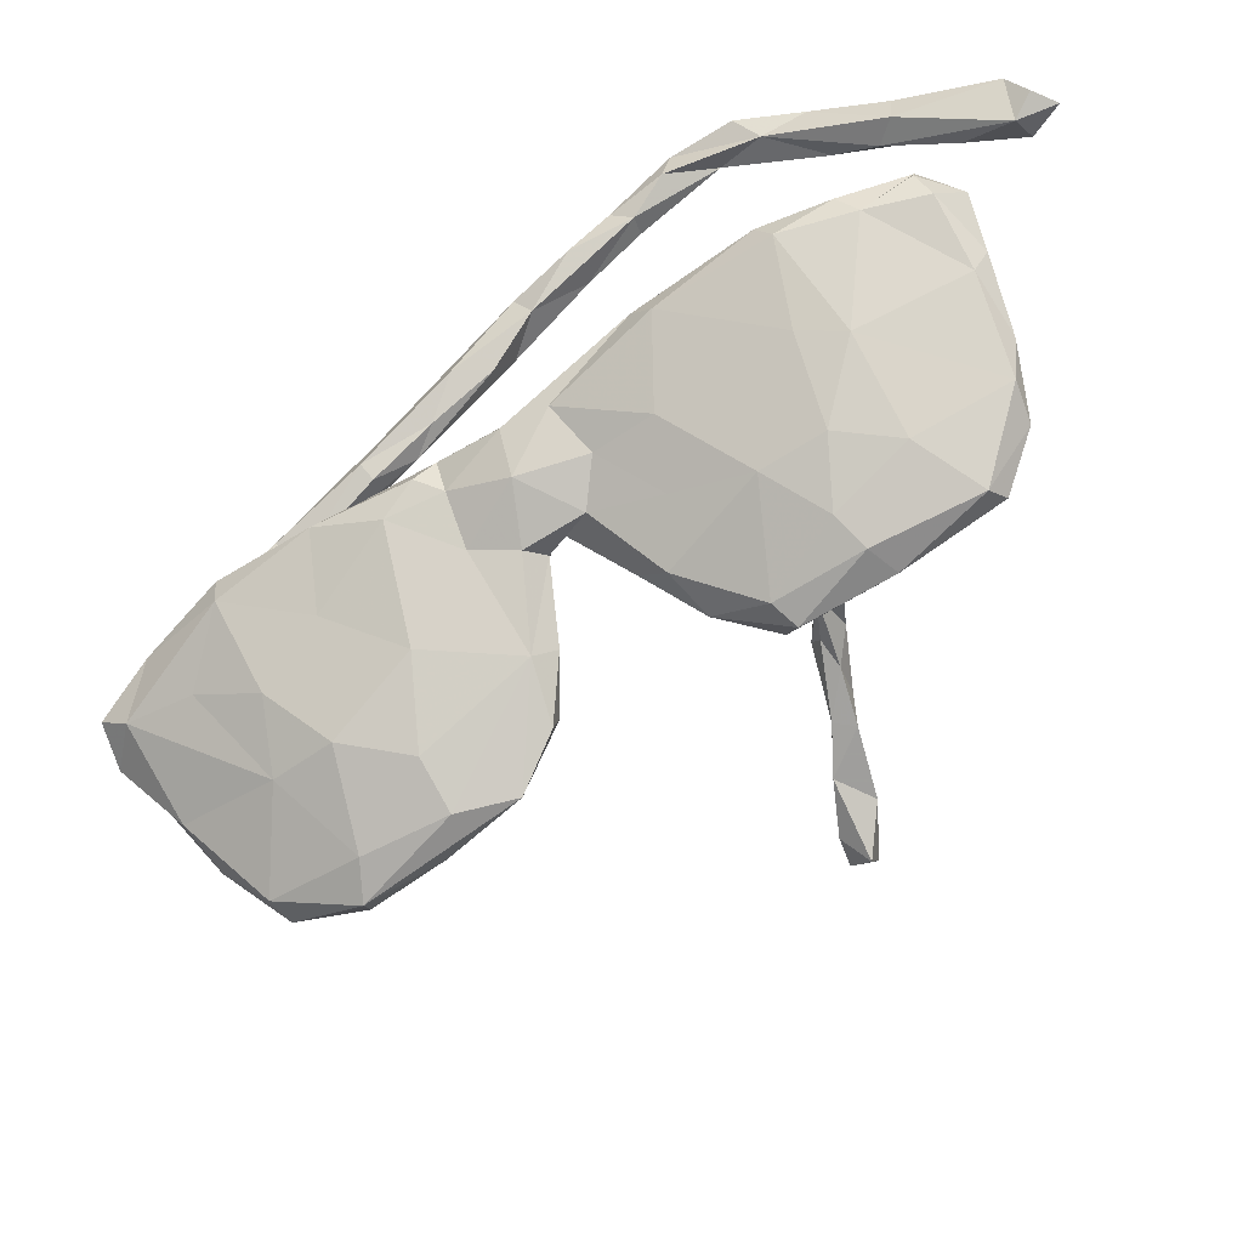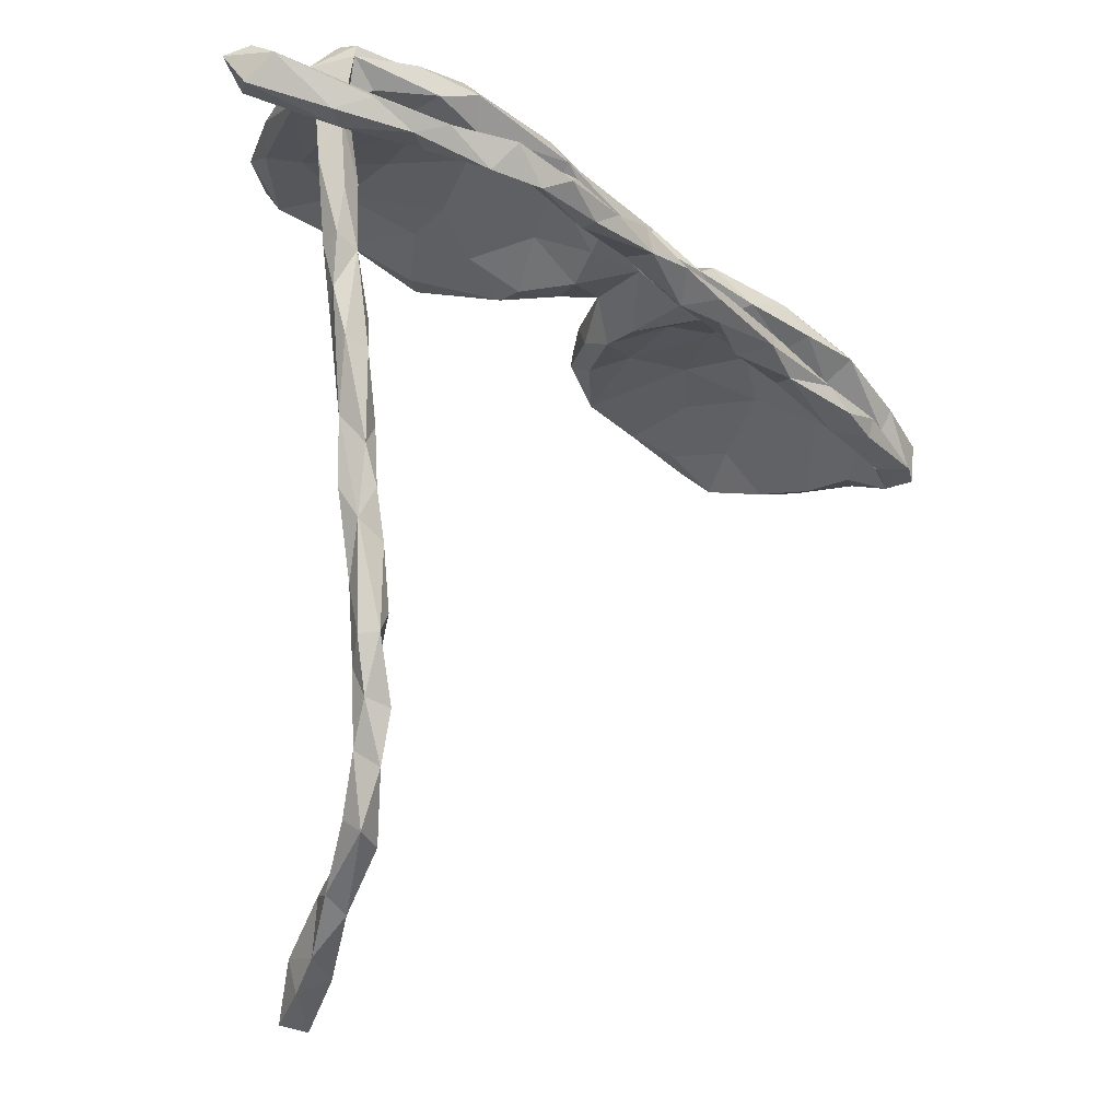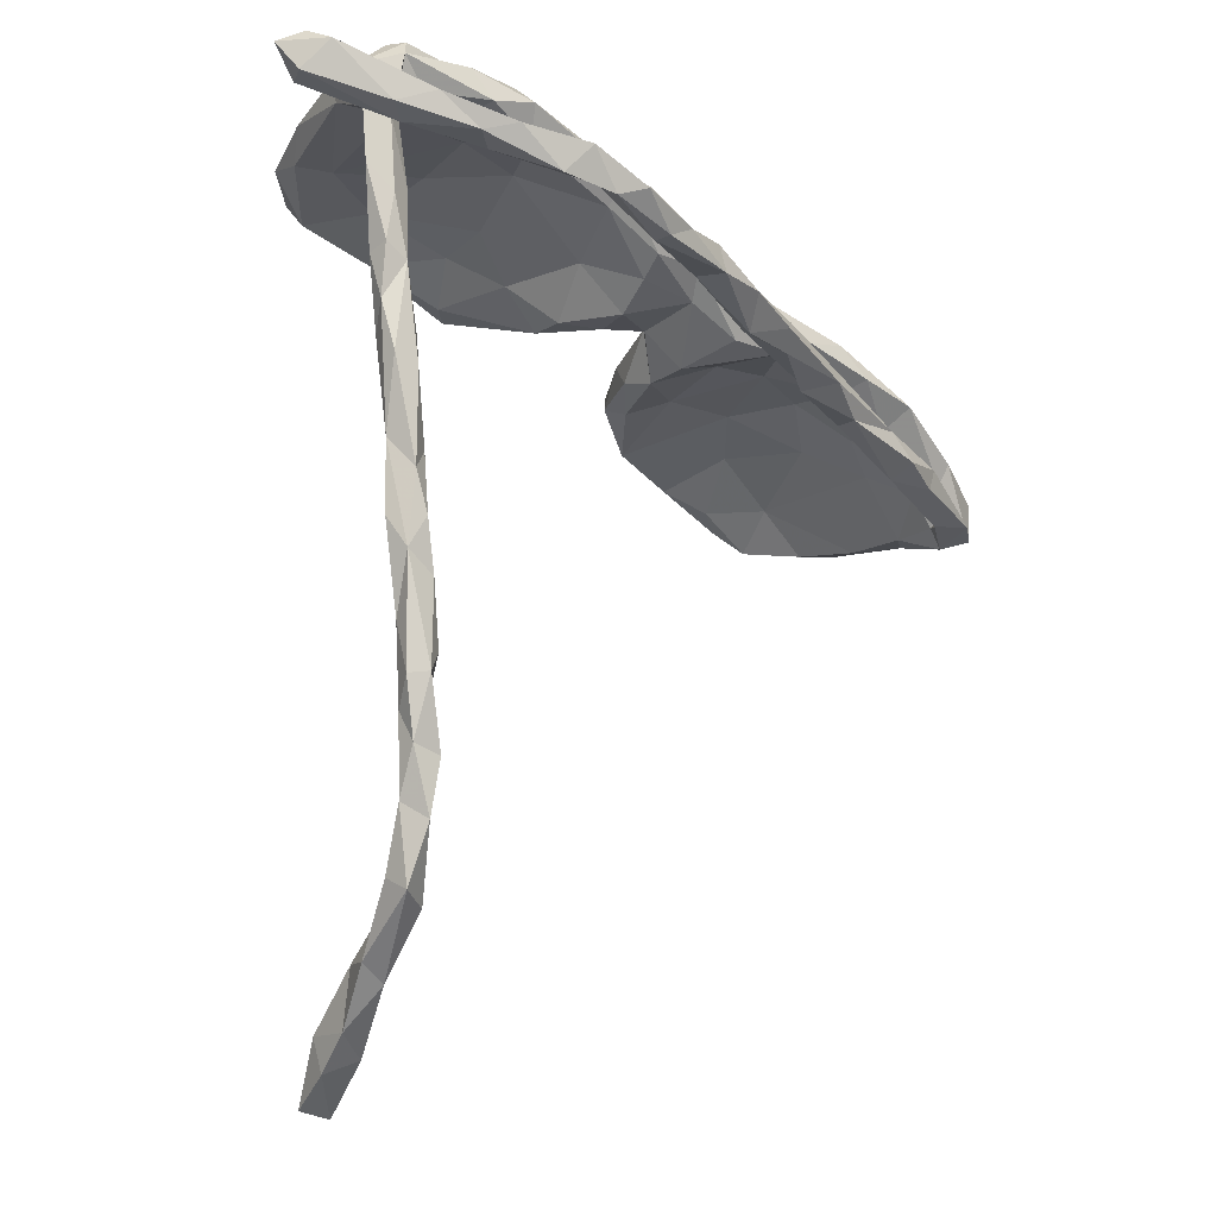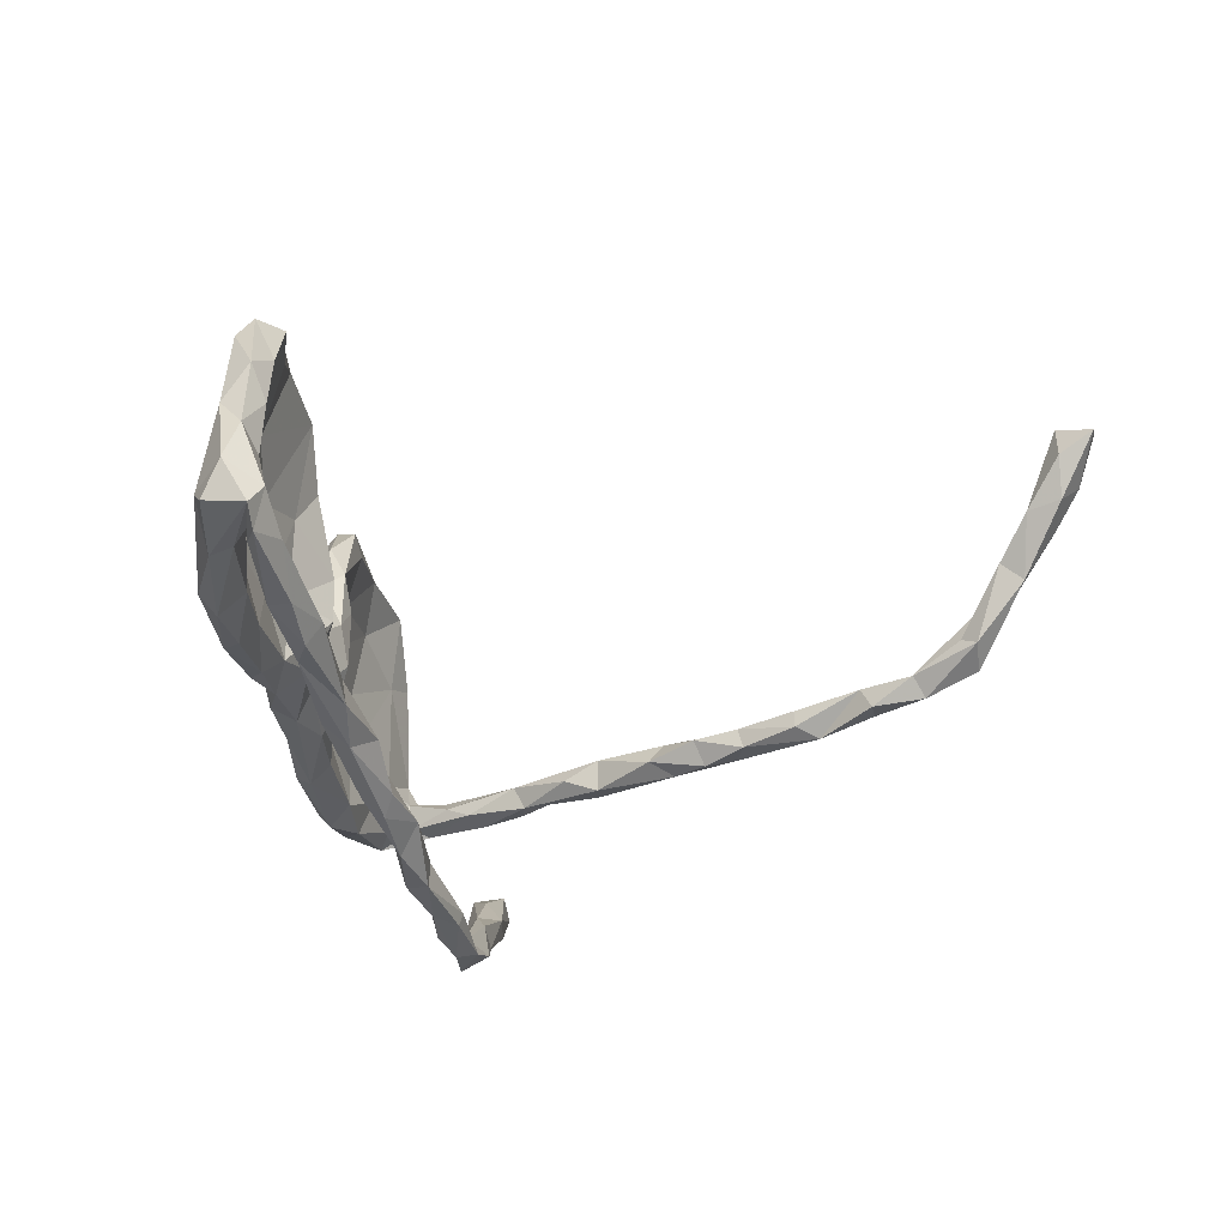
<metadata>
{"format":"obj","ext":"obj","renderer":"f3d","projection":"perspective","resolution":1024,"background":"white","views":[{"elev":65.0,"azim":-33.4,"up":"+Y"},{"elev":-12.2,"azim":136.6,"up":"+Y"},{"elev":-14.7,"azim":132.3,"up":"+Y"},{"elev":-32.6,"azim":-63.3,"up":"+Z"}]}
</metadata>
<code>
v 0.563 0.1708 -0.06787
v 0.5348 0.1359 -0.06733
v 0.541 0.1829 -0.0904
v 0.5522 0.1359 -0.09492
v 0.5359 0.1667 -0.1242
v 0.5133 0.1716 -0.07504
v 0.4743 0.1302 -0.1032
v 0.4824 0.1066 -0.1583
v 0.4309 0.1354 -0.1649
v 0.459 0.09553 -0.1436
v 0.4021 0.2203 -0.01116
v 0.3651 0.2344 -0.04872
v 0.4489 0.1205 -0.1883
v 0.3759 0.2025 0.04585
v 0.373 0.2322 0.05829
v 0.4141 0.1082 -0.1563
v 0.3757 0.1634 -0.04036
v 0.3548 0.2529 -0.03895
v 0.3948 0.1725 -0.01729
v 0.3486 0.2123 0.1388
v 0.3488 0.123 -0.0195
v 0.3584 0.1891 0.007202
v 0.3598 0.1854 -0.03128
v 0.392 0.1121 -0.02045
v 0.3179 0.2215 0.1789
v 0.314 0.1913 0.2138
v 0.367 0.05447 -0.000528
v 0.3263 0.1803 0.167
v 0.3311 0.2035 -0.04281
v 0.368 0.1377 0.000488
v 0.381 0.07805 -0.1892
v 0.3564 0.2589 -0.009031
v 0.2846 0.181 0.1507
v 0.4102 0.08382 -0.2094
v 0.3845 0.09099 -0.2399
v 0.3786 0.02211 -0.0397
v 0.378 0.01394 -0.0142
v 0.3732 0.0753 -0.0456
v 0.3471 0.08803 -0.03729
v 0.2828 0.2406 -0.06489
v 0.3301 0.08714 -0.2428
v 0.2511 0.1515 0.237
v 0.319 0.1985 0.01915
v 0.2609 0.2056 -0.07838
v 0.3604 -0.07014 -0.007709
v 0.2559 0.1791 0.2595
v 0.2371 0.2002 0.2505
v 0.3521 0.00563 -0.04452
v 0.375 -0.03851 -0.03004
v 0.3467 0.2416 0.07201
v 0.3686 -0.09692 -0.04537
v 0.2131 0.2393 -0.06472
v 0.341 0.04659 -0.2568
v 0.3269 -0.06703 -0.03408
v 0.3437 0.01741 -0.01495
v 0.2715 0.1931 -0.03191
v 0.2917 0.2511 -0.03582
v 0.1951 0.1872 0.09691
v 0.1928 0.1694 0.1834
v 0.3209 0.07645 -0.2807
v 0.3605 -0.1846 -0.02615
v 0.2145 0.2365 0.05991
v 0.2018 0.2165 0.1735
v 0.3317 -0.1144 -0.01259
v 0.3403 -0.1095 -0.0518
v 0.1965 0.1805 -0.07183
v 0.3455 -0.2202 -0.05618
v 0.2097 0.217 -0.09032
v 0.2894 0.05059 -0.2535
v 0.137 0.1514 0.2567
v 0.2159 0.199 0.01326
v 0.287 0.03258 -0.2801
v 0.1451 0.2137 0.1238
v 0.3194 -0.1944 -0.04096
v 0.08909 0.1935 -0.08263
v 0.334 -0.2094 -0.01293
v 0.3511 -0.3053 -0.05145
v 0.3608 -0.269 -0.0279
v 0.2545 0.04554 -0.295
v 0.1743 0.2263 0.02536
v 0.3119 -0.2623 -0.02999
v 0.3316 -0.2692 -0.06009
v 0.1367 0.1848 0.01369
v 0.1089 0.1869 0.1876
v 0.3435 -0.3761 -0.02875
v 0.3165 -0.3302 -0.0553
v 0.2315 0.05954 -0.2753
v 0.149 0.1311 0.2333
v 0.3364 -0.3209 -0.01771
v 0.3156 -0.3227 -0.02732
v 0.2095 0.01073 -0.2619
v 0.1844 0.04529 -0.2553
v 0.07643 0.1867 0.1125
v 0.09717 0.154 0.1049
v 0.1868 0.02357 -0.2463
v 0.3068 -0.4051 -0.02706
v 0.3046 -0.4067 -0.05107
v 0.1183 0.1767 0.2295
v 0.0932 0.1386 0.1638
v 0.2045 0.014 -0.2792
v 0.3472 -0.4349 -0.04875
v 0.3342 -0.4682 -0.02504
v 0.3269 -0.4316 -0.06395
v 0.03316 0.09077 0.2297
v 0.07856 0.1641 -0.1036
v 0.1102 0.03522 -0.2645
v 0.08171 0.138 -0.08058
v 0.116 0.005052 -0.2361
v 0.1699 0.03081 -0.2792
v 0.3338 -0.5033 -0.04657
v 0.03524 0.1717 0.002856
v 0.1076 0.001968 -0.2723
v 0.06007 0.09607 0.21
v 0.3297 -0.5597 -0.02303
v 0.3003 -0.5131 -0.05249
v 0.3134 -0.5794 -0.05145
v 0.02621 0.1347 0.211
v 0.2941 -0.5712 -0.02662
v 0.03749 0.1216 0.2407
v 0.0373 0.1084 0.1217
v 0.02246 0.1145 0.01765
v 0.3034 -0.4967 -0.02198
v 0.3216 -0.6332 0.003588
v 0.3204 -0.6482 -0.02738
v -0.0196 0.06758 0.1274
v -0.02502 0.1346 -0.01111
v 0.006225 0.1464 0.06911
v 0.2821 -0.6617 -0.009767
v -0.0173 0.09401 0.1761
v -0.03075 0.1174 0.1258
v -0.00135 0.08142 -0.05961
v 0.04137 0.00248 -0.2616
v 0.3015 -0.7107 0.05673
v -0.004908 0.06392 0.07666
v 0.00549 0.103 -0.08721
v 0.01263 -0.02125 -0.2138
v 0.2861 -0.6395 0.001652
v 0.2718 -0.7318 0.0549
v 0.2918 -0.659 0.03791
v 0.0465 0.01795 -0.234
v 0.0222 -0.03173 -0.2323
v -0.05797 0.1104 0.02816
v 0.2796 -0.7081 0.09723
v -0.05323 0.1019 -0.09691
v 0.2552 -0.7067 0.07664
v -0.01797 0.05578 -0.01243
v -0.04685 0.08513 0.1004
v 0.2612 -0.8149 0.1577
v -0.03888 0.05588 0.03798
v -0.07165 0.07033 -0.07069
v -0.03296 0.1379 -0.07492
v 0.274 -0.7758 0.1132
v 0.2285 -0.7554 0.1231
v -0.1248 0.08898 0.01916
v -0.0771 0.05595 0.007096
v -0.1 0.1249 -0.03582
v 0.2642 -0.7747 0.1687
v -0.02846 -0.01644 -0.2477
v 0.2396 -0.8471 0.2164
v -0.01814 0.00079 -0.2057
v -0.08141 0.1229 -0.08692
v 0.2048 -0.8094 0.176
v 0.2321 -0.7996 0.1293
v -0.1175 0.01553 -0.0137
v -0.1018 0.07135 0.03047
v 0.2193 -0.8038 0.2239
v -0.1256 0.01234 0.04065
v -0.1278 -0.03624 -0.179
v 0.2081 -0.8551 0.2006
v -0.1527 0.09236 -0.07278
v -0.1426 0.05237 0.1109
v -0.1393 0.07563 -0.1118
v -0.1305 0.03676 -0.08568
v -0.1666 0.08108 -0.01313
v -0.04605 -0.03637 -0.2284
v -0.09855 -0.01424 -0.1956
v -0.1301 0.02476 0.08655
v -0.1737 0.01797 0.1583
v -0.05398 0.001669 -0.2285
v -0.1803 0.007518 0.1297
v -0.1719 0.09042 -0.102
v -0.1816 -0.02002 -0.1982
v -0.1889 0.03952 0.1705
v -0.1123 -0.05508 -0.1938
v -0.1897 0.03136 -0.104
v -0.3081 0.0353 0.1241
v -0.2073 0.01983 0.08122
v -0.1501 -0.04097 -0.2197
v -0.1839 0.03648 -0.01203
v -0.1719 0.06643 0.1076
v -0.2391 0.032 -0.03875
v -0.2159 0.08117 -0.08495
v -0.2613 0.06116 0.03678
v -0.2402 -0.01752 0.1897
v -0.1791 -0.02339 -0.1781
v -0.2141 0.04534 -0.1297
v -0.2748 0.05758 -0.1278
v -0.3107 0.01712 0.1834
v -0.247 0.02095 0.2071
v -0.3137 0.01896 -0.02563
v -0.2847 0.01397 0.05659
v -0.2037 -0.06725 -0.1987
v -0.3398 -0.01593 0.1081
v -0.3002 0.0186 -0.1456
v -0.2749 -0.05636 -0.1586
v -0.2915 -0.05749 -0.1868
v -0.3289 -0.04216 0.1987
v -0.2119 -0.06556 -0.1686
v -0.2855 0.00366 -0.1163
v -0.3142 0.04256 -0.05002
v -0.3741 -0.02084 -0.06223
v -0.3709 -0.000266 -0.1551
v -0.3567 -0.0276 -0.1229
v -0.3953 0.0152 -0.02146
v -0.3236 -0.0877 -0.1912
v -0.4187 -0.04613 0.1935
v -0.3808 -0.1046 -0.1732
v -0.3672 0.02515 0.06257
v -0.3722 -0.02003 0.01155
v -0.415 -0.06722 0.1065
v -0.3782 -0.06944 -0.1466
v -0.4002 -0.01823 0.1596
v -0.3762 -0.06647 0.1699
v -0.3845 0.01845 -0.1289
v -0.3176 -0.1057 -0.1638
v -0.3887 -0.07909 -0.1743
v -0.4211 -0.05366 -0.04812
v -0.4108 -0.08065 0.1885
v -0.4368 -0.1083 0.1604
v -0.453 -0.07463 -0.134
v -0.4286 -0.01325 0.04948
v -0.4846 -0.1201 -0.04837
v -0.4476 -0.02018 -0.07227
v -0.4877 -0.0749 0.13
v -0.3663 -0.09461 -0.1387
v -0.4611 -0.09749 -0.1397
v -0.4445 -0.08165 -0.102
v -0.4882 -0.1235 -0.1502
v -0.4788 -0.09407 0.1538
v -0.4678 -0.1179 0.09423
v -0.4717 -0.1194 -0.1073
v -0.4414 -0.129 -0.1348
v -0.4615 -0.04862 -0.1438
v -0.4837 -0.1233 0.02169
v -0.5075 -0.115 0.06622
v -0.5125 -0.06016 -0.09929
v -0.4964 -0.1401 -0.1024
v -0.5199 -0.1185 -0.02484
v -0.5304 -0.08145 -0.1235
v -0.5154 -0.1324 -0.1319
v -0.5169 -0.08521 0.01315
v -0.5384 -0.1095 -0.08044
f 241 232 247
f 247 252 250
f 24 19 30
f 30 19 22
f 45 64 61
f 61 64 76
f 64 74 76
f 90 89 81
f 96 97 122
f 110 102 114
f 237 211 227
f 56 43 71
f 121 146 131
f 146 149 155
f 150 146 155
f 150 155 164
f 185 164 189
f 237 227 232
f 237 232 241
f 232 244 248
f 247 232 248
f 248 251 252
f 247 248 252
f 11 14 19
f 19 14 22
f 22 14 43
f 37 27 45
f 27 55 45
f 45 55 64
f 78 76 89
f 89 76 81
f 89 90 96
f 102 85 89
f 102 89 96
f 102 96 122
f 114 102 122
f 103 110 115
f 101 110 103
f 101 102 110
f 122 97 103
f 101 85 102
f 86 103 97
f 96 90 97
f 90 86 97
f 77 103 86
f 103 77 101
f 77 85 101
f 77 78 85
f 90 81 86
f 82 77 86
f 78 89 85
f 82 86 81
f 74 82 81
f 67 77 82
f 67 82 74
f 78 61 76
f 77 61 78
f 67 61 77
f 76 74 81
f 65 67 74
f 51 67 65
f 51 61 67
f 64 65 74
f 54 65 64
f 61 49 45
f 48 65 54
f 48 51 65
f 49 61 51
f 49 37 45
f 55 54 64
f 55 48 54
f 48 49 51
f 36 49 48
f 36 37 49
f 39 48 55
f 38 48 39
f 55 21 39
f 27 21 55
f 38 36 48
f 24 37 36
f 24 27 37
f 38 24 36
f 27 30 21
f 38 39 17
f 24 30 27
f 17 24 38
f 238 242 247
f 23 39 21
f 23 17 39
f 22 23 21
f 30 22 21
f 19 24 17
f 12 17 23
f 11 19 17
f 249 250 252
f 125 104 129
f 220 223 229
f 162 163 169
f 70 47 98
f 70 98 119
f 119 117 129
f 129 117 130
f 239 216 234
f 46 47 70
f 42 46 70
f 42 70 88
f 59 42 88
f 88 70 104
f 88 113 99
f 113 88 104
f 70 119 104
f 119 129 104
f 113 104 125
f 178 183 199
f 194 178 199
f 194 199 207
f 207 199 216
f 194 207 203
f 203 207 223
f 223 207 228
f 207 216 228
f 228 216 239
f 229 223 228
f 229 228 239
f 166 153 162
f 148 157 159
f 159 157 166
f 148 159 169
f 159 166 169
f 166 162 169
f 238 247 250
f 12 11 17
f 225 235 242
f 176 160 179
f 160 140 179
f 132 158 179
f 140 132 179
f 100 72 91
f 72 100 79
f 72 69 91
f 53 69 72
f 60 53 72
f 60 35 53
f 34 31 53
f 35 34 53
f 106 112 132
f 109 112 106
f 91 108 112
f 92 106 140
f 109 100 112
f 100 91 112
f 91 95 108
f 92 109 106
f 109 79 100
f 92 87 109
f 79 109 87
f 95 69 92
f 91 69 95
f 69 87 92
f 69 41 87
f 41 79 87
f 79 60 72
f 60 79 41
f 69 31 41
f 41 35 60
f 215 225 217
f 235 205 221
f 208 205 235
f 208 235 225
f 205 168 195
f 208 168 205
f 236 226 238
f 238 226 217
f 226 236 221
f 215 217 226
f 221 206 226
f 205 206 221
f 205 195 182
f 12 29 44
f 212 230 243
f 212 213 230
f 212 243 224
f 212 204 213
f 241 236 250
f 224 197 212
f 204 212 197
f 204 209 213
f 196 209 204
f 197 196 204
f 196 185 209
f 181 196 197
f 181 172 196
f 172 185 196
f 105 135 144
f 12 44 40
f 202 225 215
f 44 56 66
f 230 213 237
f 66 56 71
f 66 71 83
f 66 83 107
f 210 197 224
f 213 209 211
f 213 211 237
f 233 224 246
f 246 224 243
f 246 243 249
f 32 11 18
f 18 11 12
f 12 23 29
f 23 22 29
f 29 22 43
f 29 43 56
f 44 29 56
f 135 107 131
f 107 121 131
f 135 131 150
f 135 150 144
f 150 131 146
f 144 150 173
f 150 164 173
f 185 172 173
f 173 164 185
f 235 221 236
f 235 236 242
f 230 241 250
f 242 236 241
f 230 237 241
f 243 230 250
f 242 241 247
f 250 236 238
f 249 243 250
f 184 168 208
f 226 206 215
f 15 32 50
f 11 15 14
f 15 11 32
f 251 246 252
f 246 249 252
f 231 214 233
f 214 224 233
f 211 219 227
f 211 200 219
f 214 210 224
f 191 201 200
f 185 189 191
f 170 192 174
f 156 170 174
f 154 156 174
f 142 156 154
f 142 126 156
f 127 111 126
f 83 121 107
f 80 75 111
f 71 58 83
f 57 62 50
f 50 32 57
f 116 128 118
f 116 114 124
f 115 116 118
f 115 110 116
f 110 114 116
f 103 115 122
f 209 200 211
f 191 200 209
f 126 151 156
f 105 107 135
f 151 75 105
f 105 66 107
f 75 68 105
f 68 66 105
f 52 68 75
f 44 66 68
f 40 44 68
f 52 40 68
f 10 7 16
f 2 7 10
f 8 4 10
f 4 2 10
f 5 4 8
f 184 208 202
f 184 202 188
f 175 168 184
f 175 136 168
f 6 9 16
f 6 16 7
f 6 5 9
f 3 5 6
f 206 202 215
f 202 208 225
f 206 188 202
f 182 188 206
f 136 160 168
f 205 182 206
f 175 184 188
f 9 5 13
f 219 203 220
f 194 203 201
f 28 26 42
f 33 28 42
f 120 113 125
f 125 129 147
f 129 130 147
f 178 171 183
f 178 194 180
f 187 180 194
f 187 194 201
f 203 223 220
f 220 229 240
f 240 229 239
f 240 239 245
f 239 234 245
f 152 157 148
f 157 143 153
f 166 157 153
f 153 163 162
f 152 148 163
f 148 169 163
f 47 63 98
f 98 84 117
f 119 98 117
f 183 190 199
f 199 190 198
f 190 186 198
f 199 198 216
f 198 222 216
f 216 222 234
f 222 231 234
f 26 47 46
f 42 26 46
f 210 192 197
f 185 191 209
f 170 181 192
f 170 172 181
f 170 161 172
f 144 173 172
f 161 144 172
f 156 161 170
f 156 151 161
f 105 144 161
f 111 151 126
f 111 75 151
f 80 52 75
f 62 52 80
f 52 62 57
f 57 40 52
f 18 12 57
f 32 18 57
f 1 2 4
f 5 1 4
f 2 6 7
f 2 1 6
f 1 3 6
f 1 5 3
f 238 217 242
f 217 225 242
f 192 181 197
f 151 105 161
f 57 12 40
f 120 99 113
f 59 88 99
f 33 42 59
f 26 25 47
f 20 26 28
f 20 25 26
f 222 218 231
f 186 218 222
f 198 186 222
f 183 171 190
f 93 130 117
f 84 93 117
f 84 73 93
f 63 84 98
f 63 73 84
f 25 63 47
f 138 163 153
f 138 152 163
f 133 152 138
f 152 143 157
f 133 143 152
f 143 145 153
f 143 139 145
f 244 245 248
f 234 251 245
f 244 240 245
f 145 138 153
f 14 28 33
f 200 201 219
f 164 167 189
f 124 123 133
f 189 187 191
f 218 214 231
f 219 220 227
f 231 233 246
f 231 246 251
f 14 15 20
f 15 50 20
f 14 20 28
f 43 14 33
f 71 43 33
f 71 33 58
f 94 120 121
f 121 120 134
f 121 134 146
f 146 134 149
f 149 147 155
f 167 155 165
f 155 167 164
f 165 177 167
f 189 167 187
f 232 227 244
f 245 251 248
f 123 139 133
f 139 143 133
f 124 133 138
f 124 138 128
f 139 137 145
f 145 137 128
f 128 138 145
f 25 62 63
f 210 214 218
f 193 210 218
f 193 192 210
f 191 187 201
f 190 154 174
f 165 154 190
f 142 154 165
f 155 142 165
f 142 155 147
f 147 130 142
f 127 126 142
f 93 111 127
f 83 94 121
f 93 80 111
f 83 58 94
f 73 62 80
f 63 62 73
f 139 118 137
f 118 128 137
f 128 116 124
f 139 123 118
f 114 123 124
f 123 114 118
f 115 118 122
f 114 122 118
f 174 192 193
f 220 240 244
f 167 180 187
f 177 178 180
f 167 177 180
f 177 171 178
f 177 165 171
f 149 125 147
f 134 125 149
f 134 120 125
f 33 59 58
f 20 50 25
f 234 231 251
f 201 203 219
f 186 193 218
f 190 193 186
f 171 165 190
f 130 93 127
f 94 99 120
f 94 59 99
f 73 80 93
f 94 58 59
f 25 50 62
f 227 220 244
f 190 174 193
f 130 127 142
f 179 188 182
f 195 176 182
f 176 179 182
f 106 132 140
f 158 188 179
f 188 158 175
f 9 13 35
f 13 34 35
f 9 35 41
f 16 9 41
f 16 41 31
f 95 92 108
f 108 92 140
f 112 108 141
f 108 140 136
f 108 136 141
f 136 140 160
f 132 112 141
f 132 141 158
f 175 158 141
f 141 136 175
f 5 8 13
f 13 8 34
f 8 10 34
f 34 10 31
f 10 16 31
f 53 31 69
f 168 160 176
f 168 176 195

</code>
